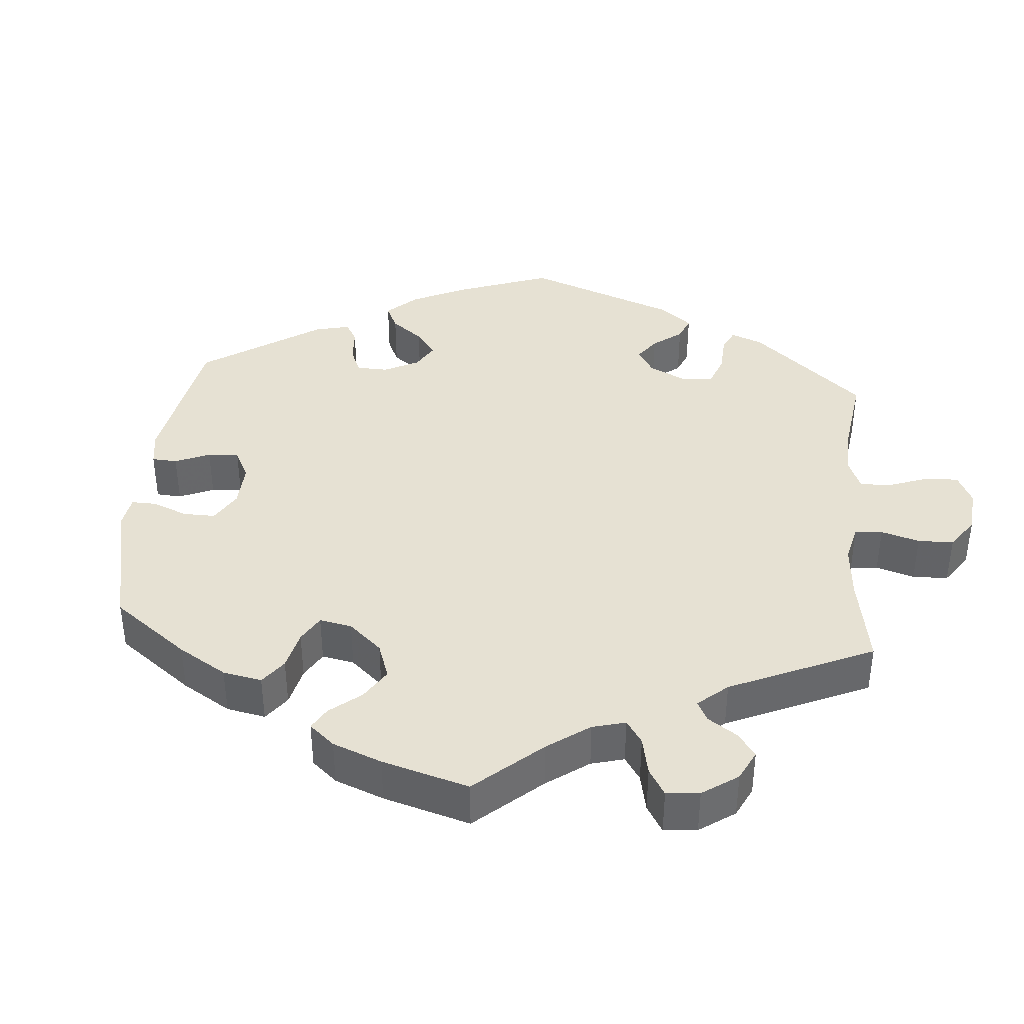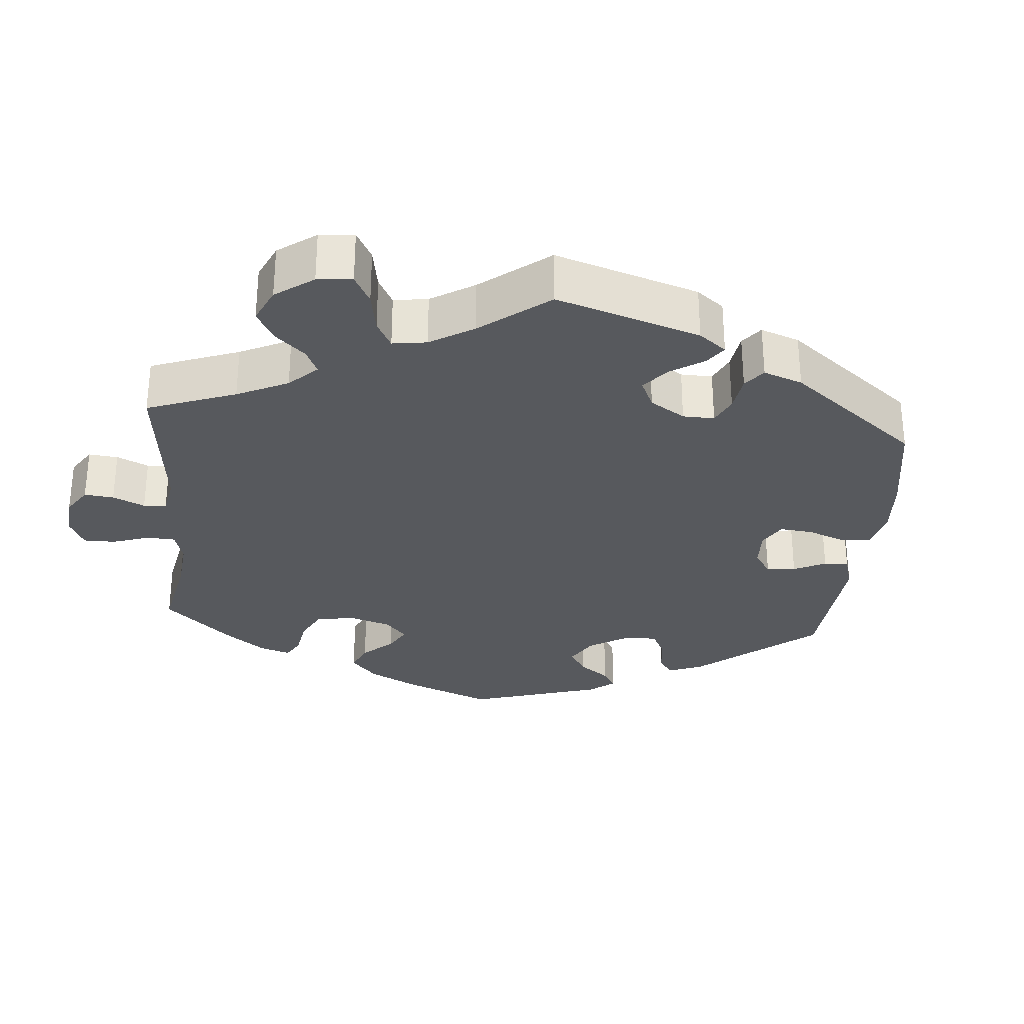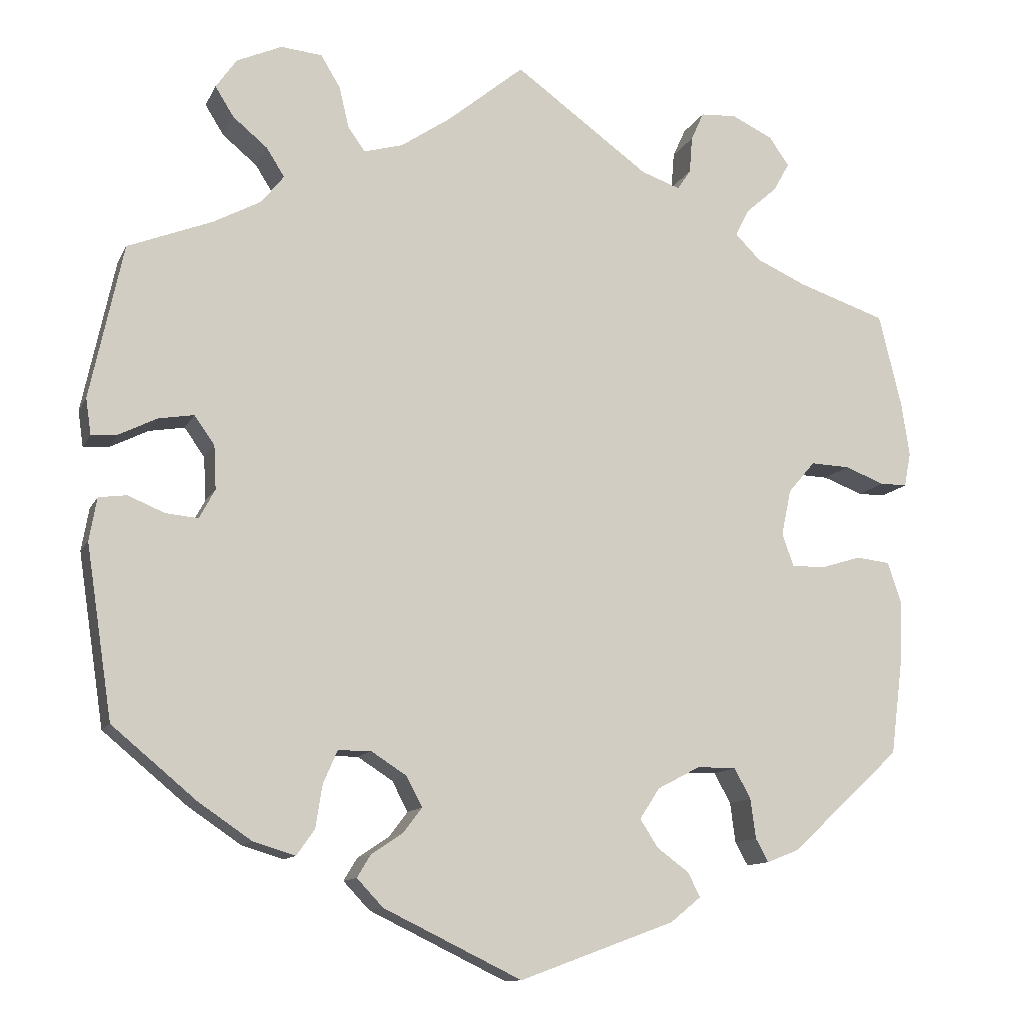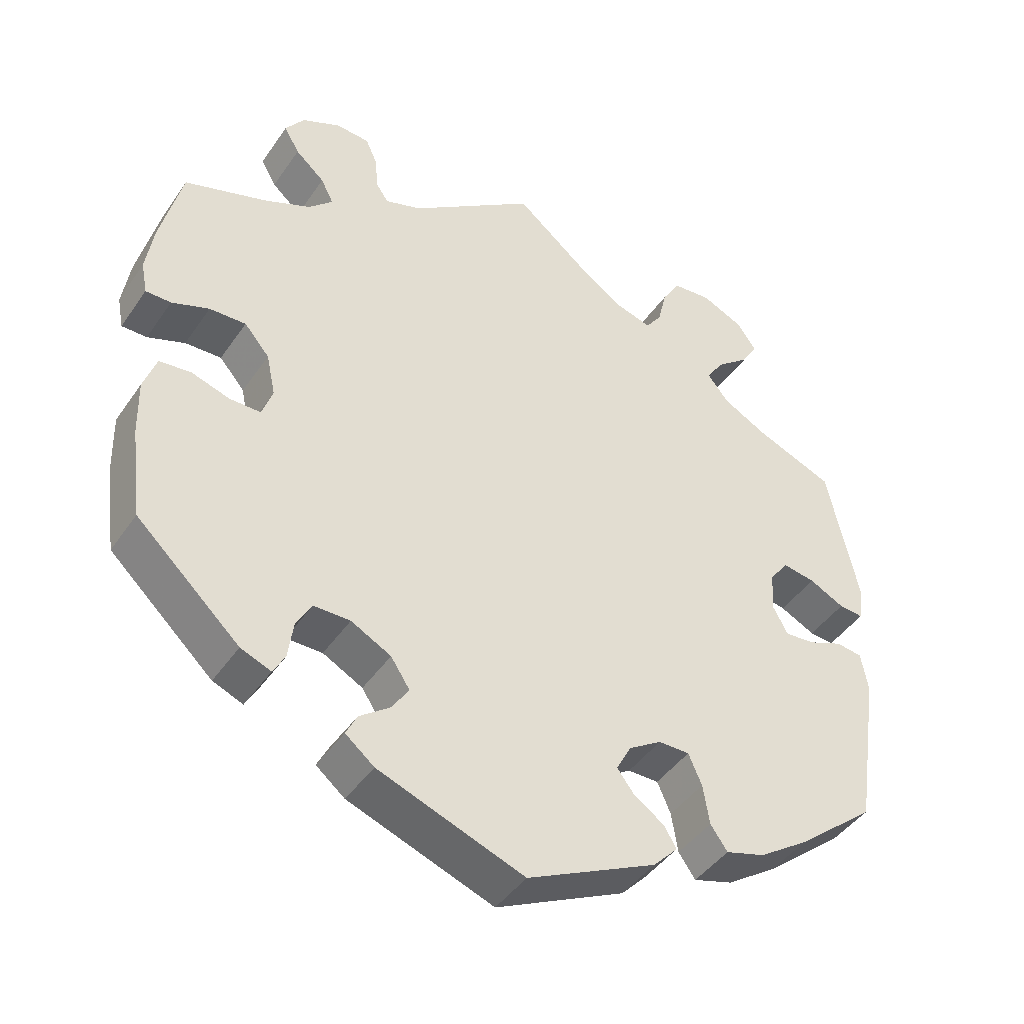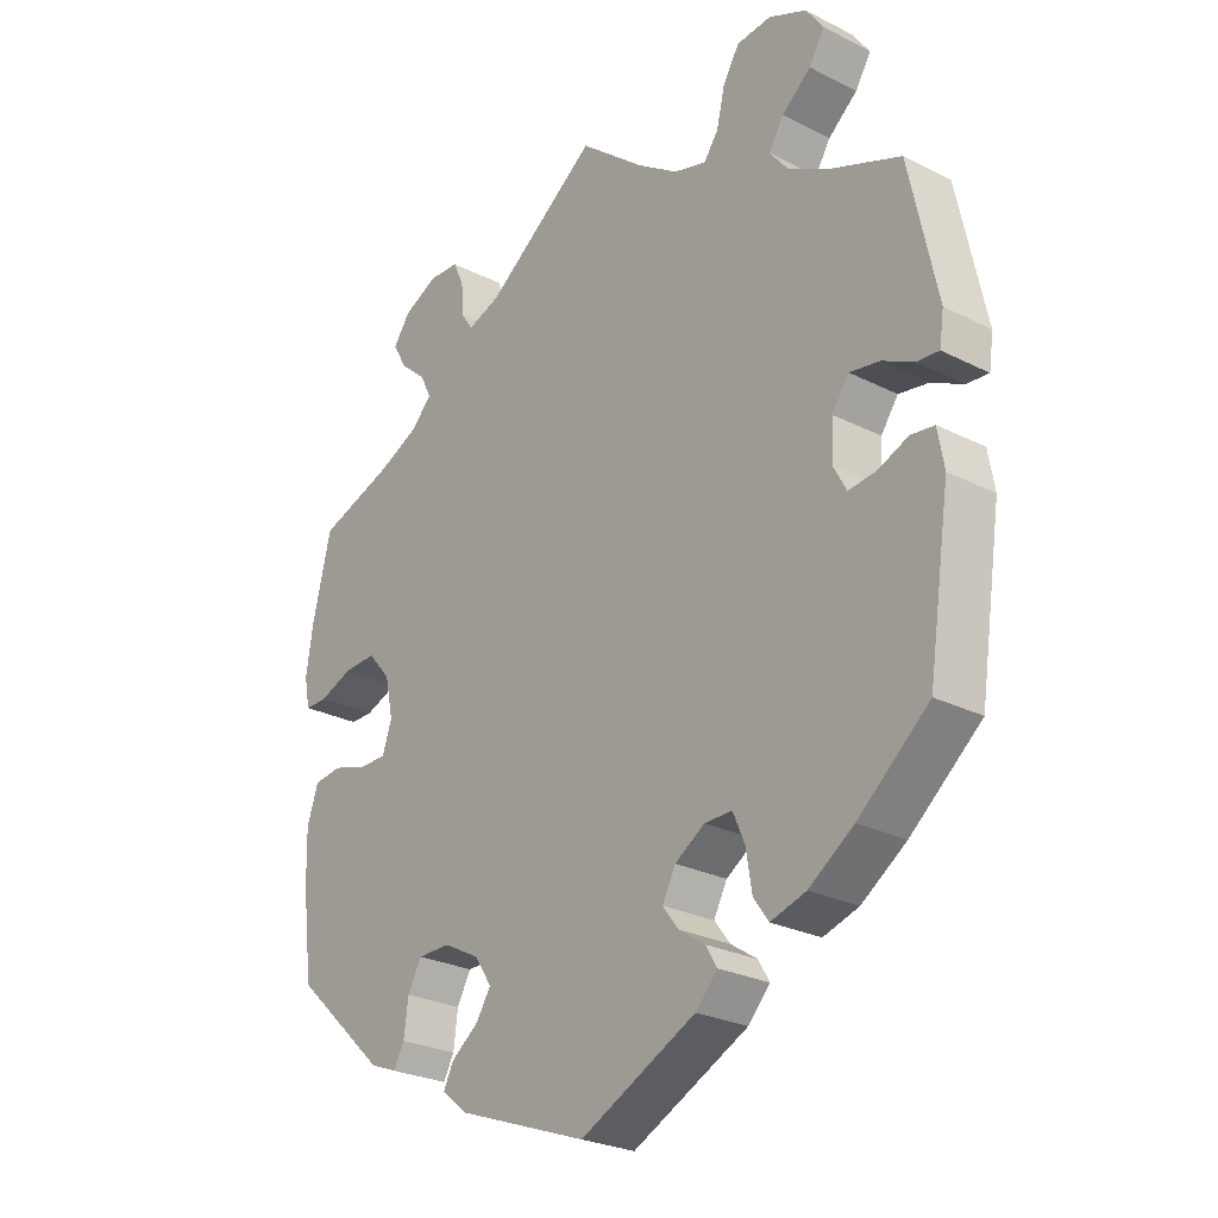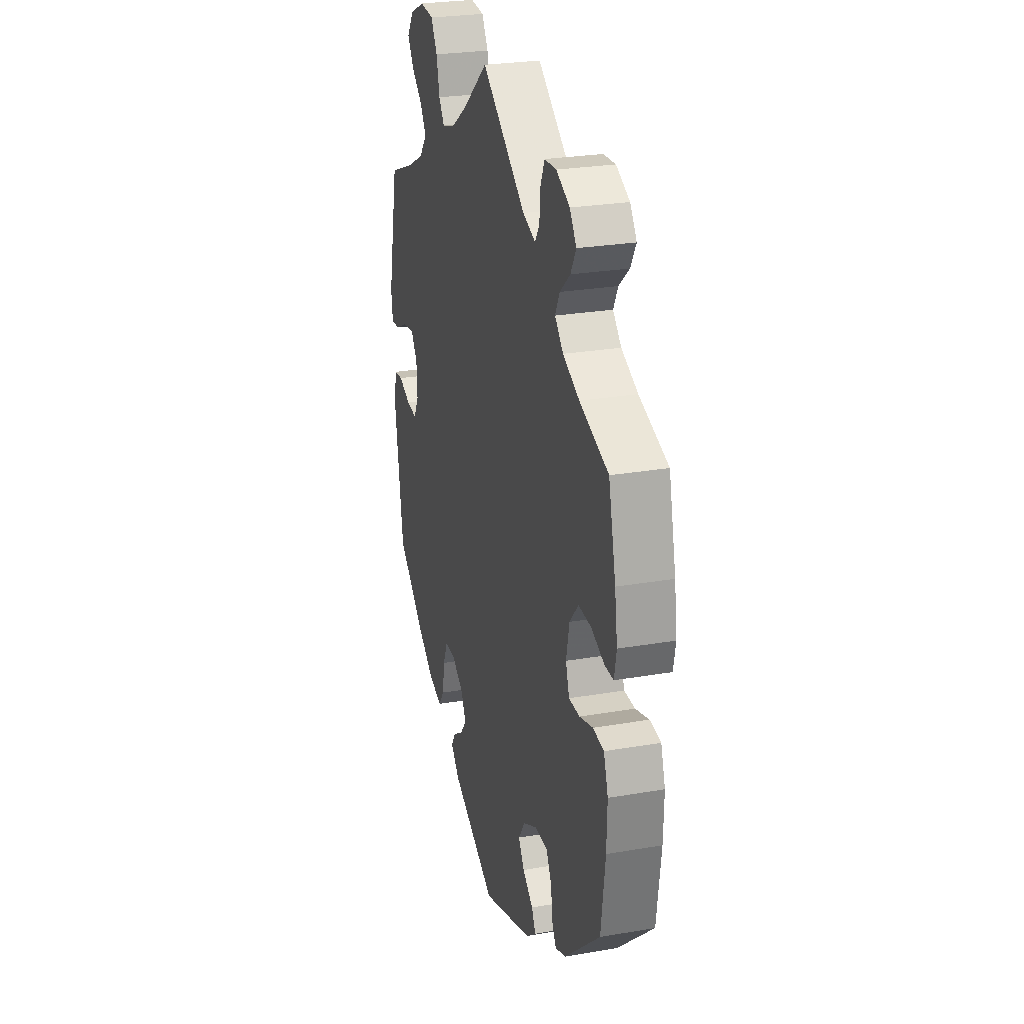
<metadata>
{"format":"obj","ext":"obj","renderer":"f3d","projection":"perspective","resolution":1024,"background":"white","views":[{"elev":38.6,"azim":-55.0,"up":"+Y"},{"elev":-29.5,"azim":54.9,"up":"+Y"},{"elev":-11.9,"azim":162.2,"up":"+Z"},{"elev":-44.0,"azim":-32.1,"up":"+Z"},{"elev":-26.2,"azim":51.4,"up":"+Z"},{"elev":26.6,"azim":-105.1,"up":"+Z"}]}
</metadata>
<code>
v 0.103 0.07 0.535
v 0.298 0.07 -0.468
v -0.556 0.07 -0.098
v 0.246 0.07 -0.333
v -0.39 0.07 -0.446
v 0.155 0.07 -0.363
v -0.353 0.07 0.379
v -0.319 0.07 0.413
v -0.337 0.07 0.449
v -0.428 0.07 0.09
v -0.567 0.07 0.187
v 0.426 0.07 0.543
v 0.338 0.07 0.61
v -0.401 0.07 0.525
v 0.221 0.07 0.475
v 0 0.07 -0.62
v 0.574 0.07 0.056
v 0 0.07 0.62
v -0.48 0.07 0.088
v -0.578 0.07 0.114
v -0.232 0.07 -0.479
v 0.355 0.07 0.465
v 0.361 0.07 0.389
v -0.248 0.07 -0.511
v -0.394 0.07 -0.057
v 0.572 0.07 -0.081
v 0.265 0.07 -0.377
v -0.323 0.07 -0.379
v -0.533 0.07 0.068
v 0.354 0.07 -0.451
v 0.244 0.07 0.507
v -0.493 0.07 -0.04
v 0.134 0.07 -0.403
v 0.442 0.07 0.092
v -0.301 0.07 -0.339
v 0.433 0.07 -0.043
v -0.42 0.07 0.349
v 0.257 0.07 0.562
v 0.489 0.07 0.084
v 0.202 0.07 -0.333
v -0.569 0.07 0.068
v -0.379 0.07 -0.013
v -0.249 0.07 -0.339
v -0.165 0.07 -0.41
v -0.379 0.07 0.486
v -0.271 0.07 0.586
v 0.424 0.07 0.355
v 0.331 0.07 0.427
v 0.525 0.07 -0.019
v -0.537 0.07 -0.31
v -0.25 0.07 0.499
v 0.562 0.07 -0.024
v 0.539 0.07 0.059
v -0.33 0.07 -0.432
v -0.538 0.07 -0.045
v 0.201 0.07 -0.464
v -0.347 0.07 -0.463
v -0.438 0.07 -0.057
v 0.283 0.07 0.605
v 0.581 0.07 0.104
v -0.18 0.07 0.49
v -0.189 0.07 -0.447
v 0.537 0.07 -0.31
v 0.537 0.07 0.31
v 0.184 0.07 -0.531
v -0.207 0.07 -0.544
v -0.254 0.07 0.548
v -0.392 0.07 0.048
v 0.412 0.07 -0.004
v -0.192 0.07 -0.369
v 0.476 0.07 -0.039
v 0.274 0.07 -0.434
v 0.401 0.07 0.503
v -0.537 0.07 0.31
v 0.425 0.07 -0.403
v -0.319 0.07 0.589
v 0.159 0.07 -0.436
v 0.415 0.07 0.054
v 0.169 0.07 0.49
v 0.398 0.07 0.583
v -0.374 0.07 0.563
v -0.232 0.07 0.472
v -0.554 0.07 -0.178
v 0.219 0.07 -0.494
v 0.103 -0 0.535
v 0.298 -0 -0.468
v -0.556 -0 -0.098
v 0.246 -0 -0.333
v -0.39 -0 -0.446
v 0.155 -0 -0.363
v -0.353 -0 0.379
v -0.319 -0 0.413
v -0.337 -0 0.449
v -0.428 -0 0.09
v -0.567 -0 0.187
v 0.426 -0 0.543
v 0.338 -0 0.61
v -0.401 -0 0.525
v 0.221 -0 0.475
v 0 -0 -0.62
v 0.574 -0 0.056
v 0 -0 0.62
v -0.48 -0 0.088
v -0.578 -0 0.114
v -0.232 -0 -0.479
v 0.355 -0 0.465
v 0.361 -0 0.389
v -0.248 -0 -0.511
v -0.394 -0 -0.057
v 0.572 -0 -0.081
v 0.265 -0 -0.377
v -0.323 -0 -0.379
v -0.533 -0 0.068
v 0.354 -0 -0.451
v 0.244 -0 0.507
v -0.493 -0 -0.04
v 0.134 -0 -0.403
v 0.442 -0 0.092
v -0.301 -0 -0.339
v 0.433 -0 -0.043
v -0.42 -0 0.349
v 0.257 -0 0.562
v 0.489 -0 0.084
v 0.202 -0 -0.333
v -0.569 -0 0.068
v -0.379 -0 -0.013
v -0.249 -0 -0.339
v -0.165 -0 -0.41
v -0.379 -0 0.486
v -0.271 -0 0.586
v 0.424 -0 0.355
v 0.331 -0 0.427
v 0.525 -0 -0.019
v -0.537 -0 -0.31
v -0.25 -0 0.499
v 0.562 -0 -0.024
v 0.539 -0 0.059
v -0.33 -0 -0.432
v -0.538 -0 -0.045
v 0.201 -0 -0.464
v -0.347 -0 -0.463
v -0.438 -0 -0.057
v 0.283 -0 0.605
v 0.581 -0 0.104
v -0.18 -0 0.49
v -0.189 -0 -0.447
v 0.537 -0 -0.31
v 0.537 -0 0.31
v 0.184 -0 -0.531
v -0.207 -0 -0.544
v -0.254 -0 0.548
v -0.392 -0 0.048
v 0.412 -0 -0.004
v -0.192 -0 -0.369
v 0.476 -0 -0.039
v 0.274 -0 -0.434
v 0.401 -0 0.503
v -0.537 -0 0.31
v 0.425 -0 -0.403
v -0.319 -0 0.589
v 0.159 -0 -0.436
v 0.415 -0 0.054
v 0.169 -0 0.49
v 0.398 -0 0.583
v -0.374 -0 0.563
v -0.232 -0 0.472
v -0.554 -0 -0.178
v 0.219 -0 -0.494
f 71 49 52 26
f 36 71 26 63
f 69 36 63 75
f 60 17 53 39
f 47 64 60 39
f 23 47 39 34
f 48 23 34 78
f 80 12 73 22
f 80 22 48
f 13 80 48
f 31 38 59 13
f 15 31 13 48
f 79 15 48 78
f 61 18 1
f 82 61 1 79
f 76 46 67 51
f 76 51 82
f 81 76 82
f 9 45 14 81
f 8 9 81 82
f 7 8 82 79
f 20 11 74 37
f 19 29 41 20
f 10 19 20 37
f 68 10 37 7
f 3 55 32 58
f 3 58 25
f 83 3 25
f 50 83 25
f 5 50 25
f 28 54 57 5
f 35 28 5 25
f 43 35 25 42
f 66 24 21 62
f 66 62 44
f 16 66 44
f 65 16 44 70
f 77 56 84 65
f 33 77 65 70
f 30 2 72 27
f 69 75 30 27
f 69 27 4
f 78 69 4 40
f 79 78 40 6
f 42 68 7 79
f 70 43 42 79
f 6 33 70 79
f 110 136 133 155
f 147 110 155 120
f 159 147 120 153
f 123 137 101 144
f 123 144 148 131
f 118 123 131 107
f 162 118 107 132
f 106 157 96 164
f 132 106 164
f 132 164 97
f 97 143 122 115
f 132 97 115 99
f 162 132 99 163
f 85 102 145
f 163 85 145 166
f 135 151 130 160
f 166 135 160
f 166 160 165
f 165 98 129 93
f 166 165 93 92
f 163 166 92 91
f 121 158 95 104
f 104 125 113 103
f 121 104 103 94
f 91 121 94 152
f 142 116 139 87
f 109 142 87
f 109 87 167
f 109 167 134
f 109 134 89
f 89 141 138 112
f 109 89 112 119
f 126 109 119 127
f 146 105 108 150
f 128 146 150
f 128 150 100
f 154 128 100 149
f 149 168 140 161
f 154 149 161 117
f 111 156 86 114
f 111 114 159 153
f 88 111 153
f 124 88 153 162
f 90 124 162 163
f 163 91 152 126
f 163 126 127 154
f 163 154 117 90
f 75 159 114 30
f 30 114 86 2
f 2 86 156 72
f 72 156 111 27
f 27 111 88 4
f 4 88 124 40
f 40 124 90 6
f 6 90 117 33
f 33 117 161 77
f 77 161 140 56
f 56 140 168 84
f 84 168 149 65
f 65 149 100 16
f 16 100 150 66
f 66 150 108 24
f 24 108 105 21
f 21 105 146 62
f 62 146 128 44
f 44 128 154 70
f 70 154 127 43
f 43 127 119 35
f 35 119 112 28
f 28 112 138 54
f 54 138 141 57
f 57 141 89 5
f 5 89 134 50
f 50 134 167 83
f 83 167 87 3
f 3 87 139 55
f 55 139 116 32
f 32 116 142 58
f 58 142 109 25
f 25 109 126 42
f 42 126 152 68
f 68 152 94 10
f 10 94 103 19
f 19 103 113 29
f 29 113 125 41
f 41 125 104 20
f 20 104 95 11
f 11 95 158 74
f 74 158 121 37
f 37 121 91 7
f 7 91 92 8
f 8 92 93 9
f 9 93 129 45
f 45 129 98 14
f 14 98 165 81
f 81 165 160 76
f 76 160 130 46
f 46 130 151 67
f 67 151 135 51
f 51 135 166 82
f 82 166 145 61
f 61 145 102 18
f 18 102 85 1
f 1 85 163 79
f 79 163 99 15
f 15 99 115 31
f 31 115 122 38
f 38 122 143 59
f 59 143 97 13
f 13 97 164 80
f 80 164 96 12
f 12 96 157 73
f 73 157 106 22
f 22 106 132 48
f 48 132 107 23
f 23 107 131 47
f 47 131 148 64
f 64 148 144 60
f 60 144 101 17
f 17 101 137 53
f 53 137 123 39
f 39 123 118 34
f 34 118 162 78
f 78 162 153 69
f 69 153 120 36
f 36 120 155 71
f 71 155 133 49
f 49 133 136 52
f 52 136 110 26
f 26 110 147 63
f 63 147 159 75

</code>
